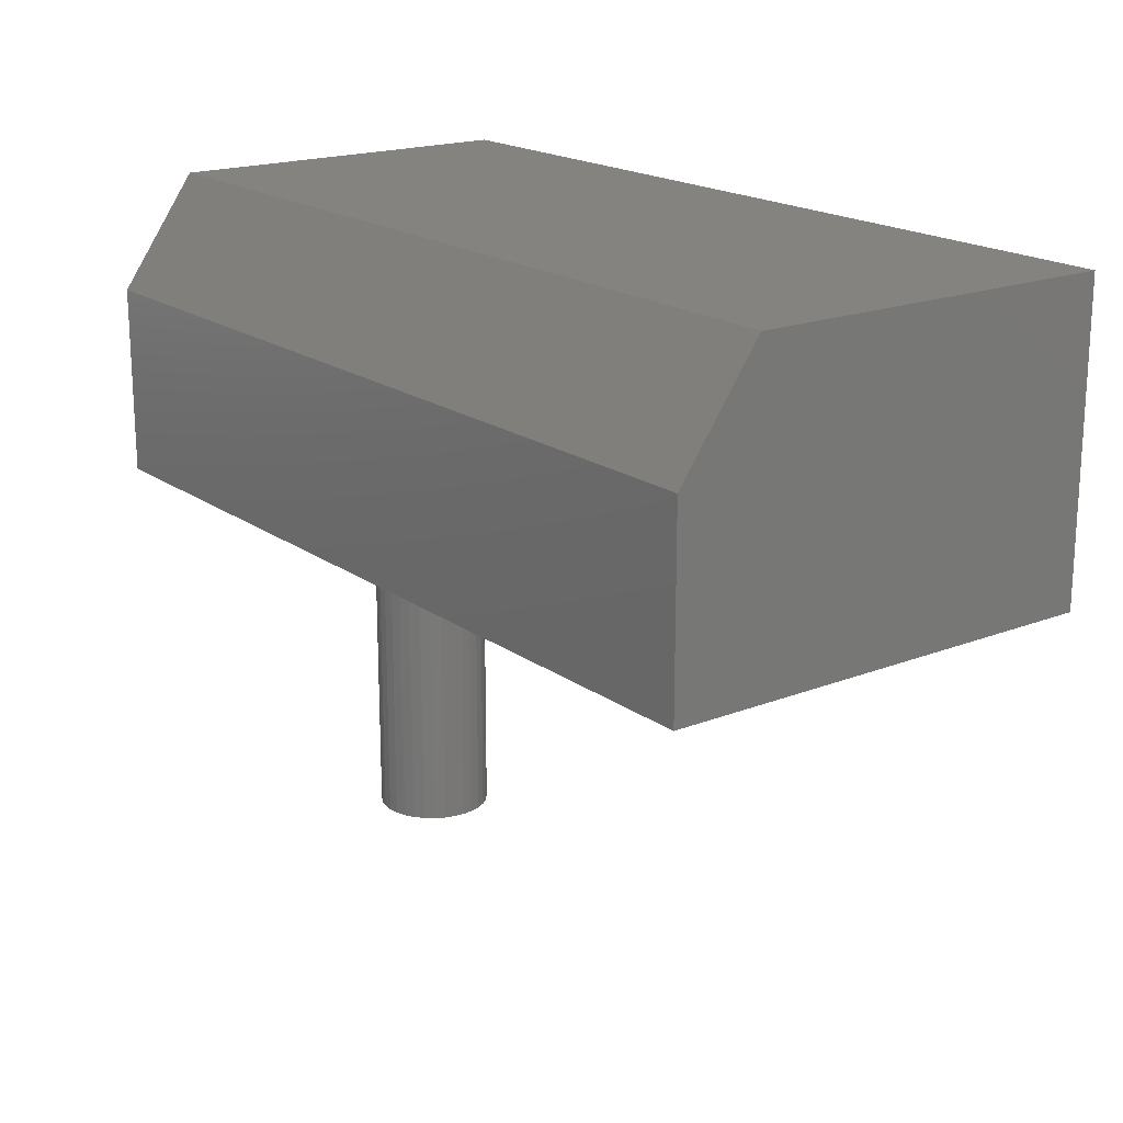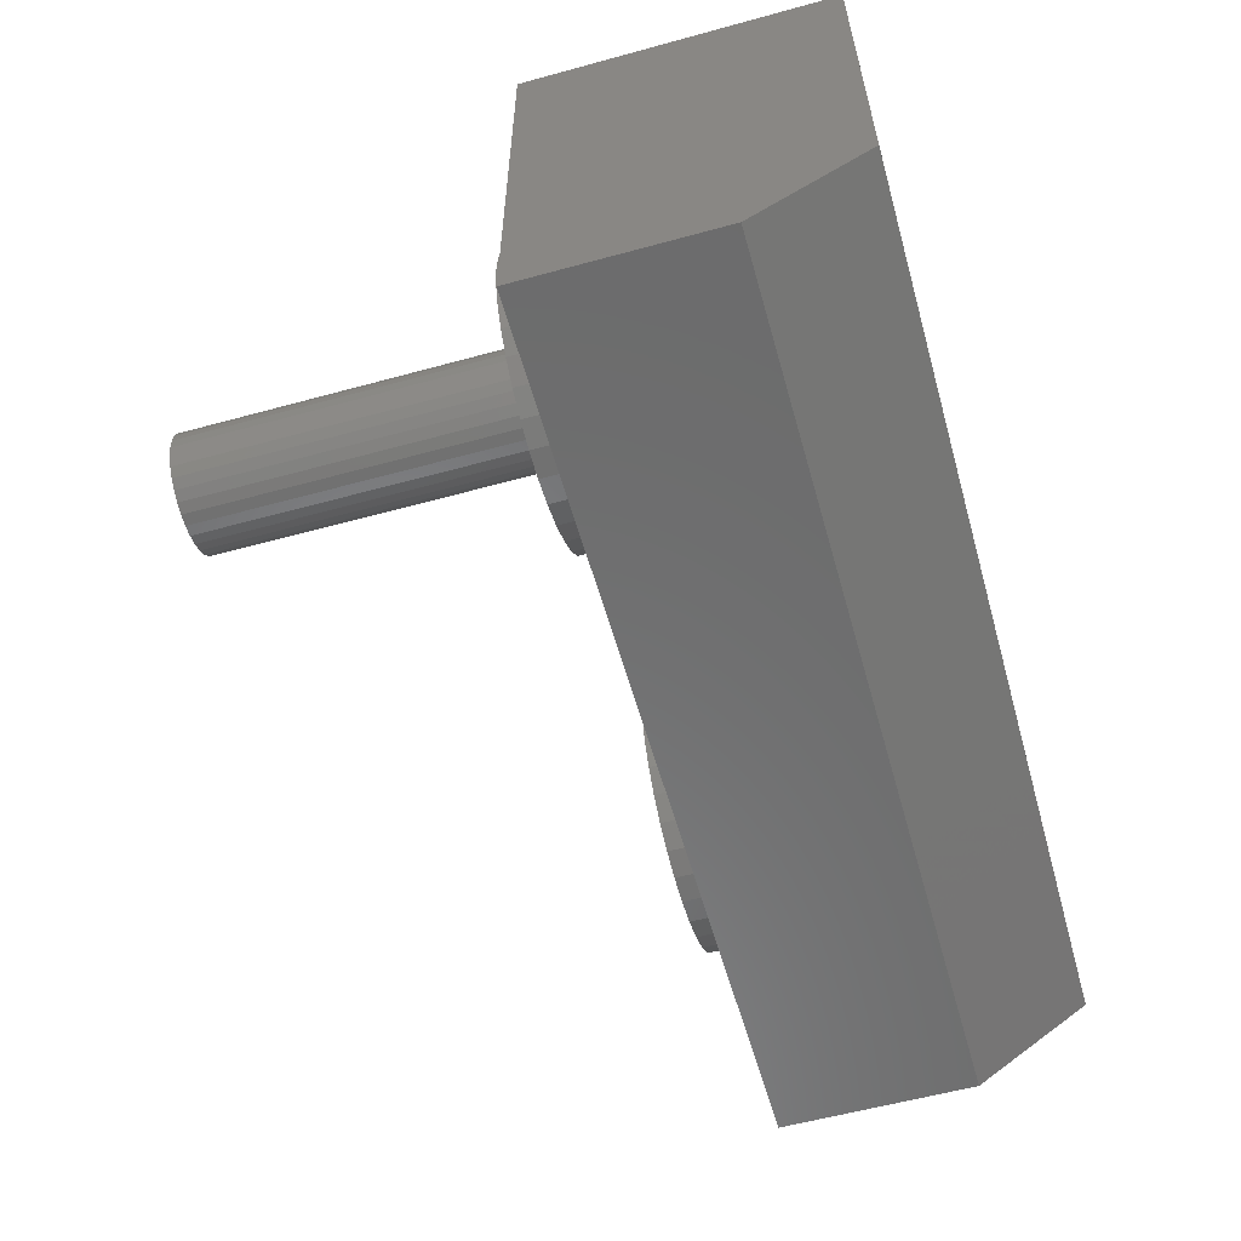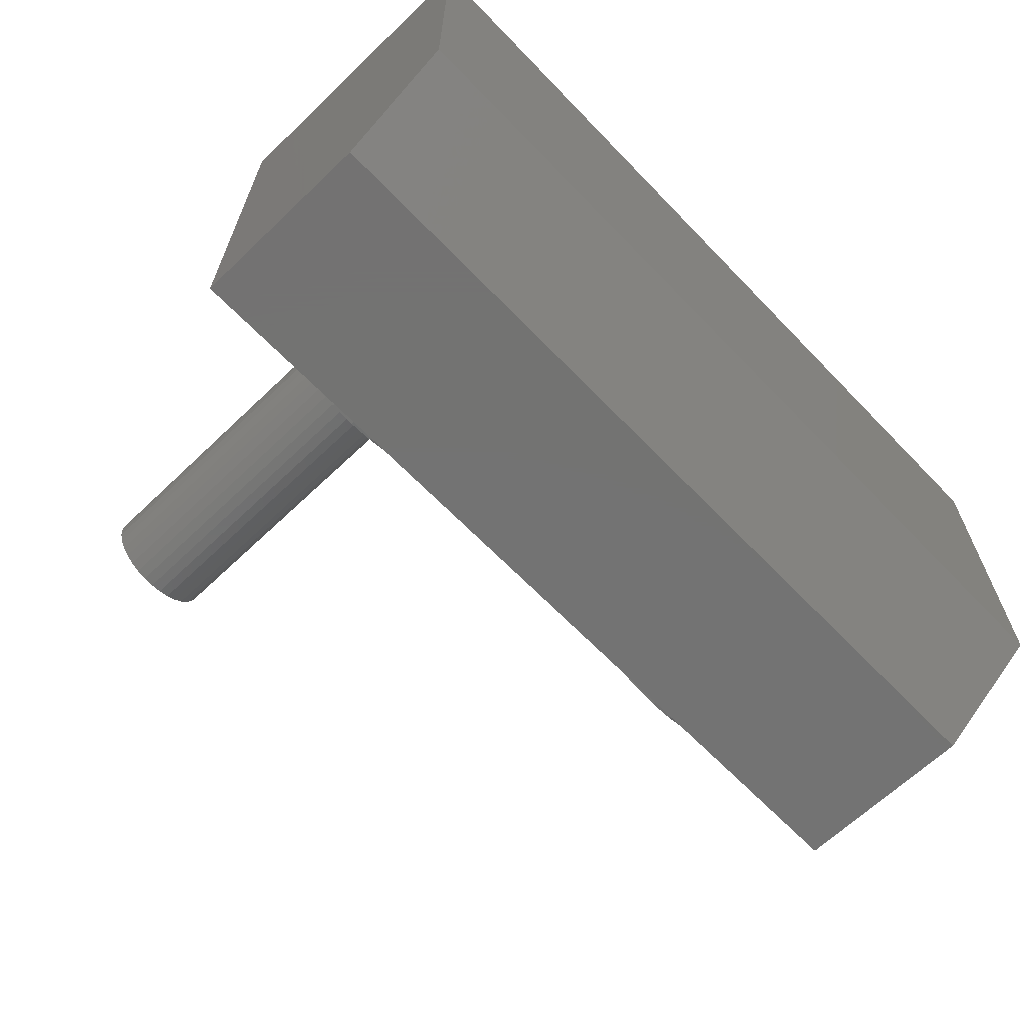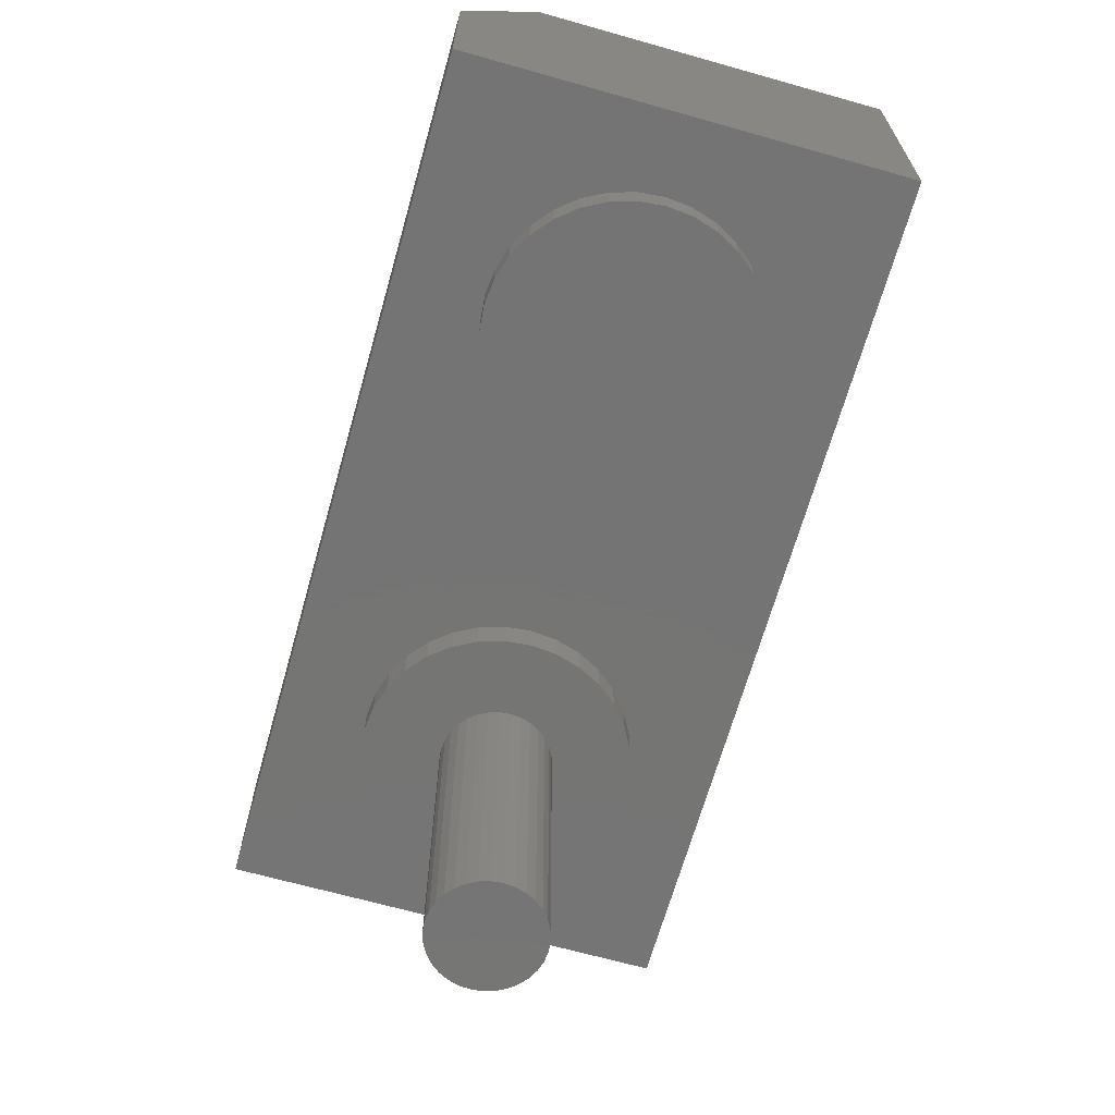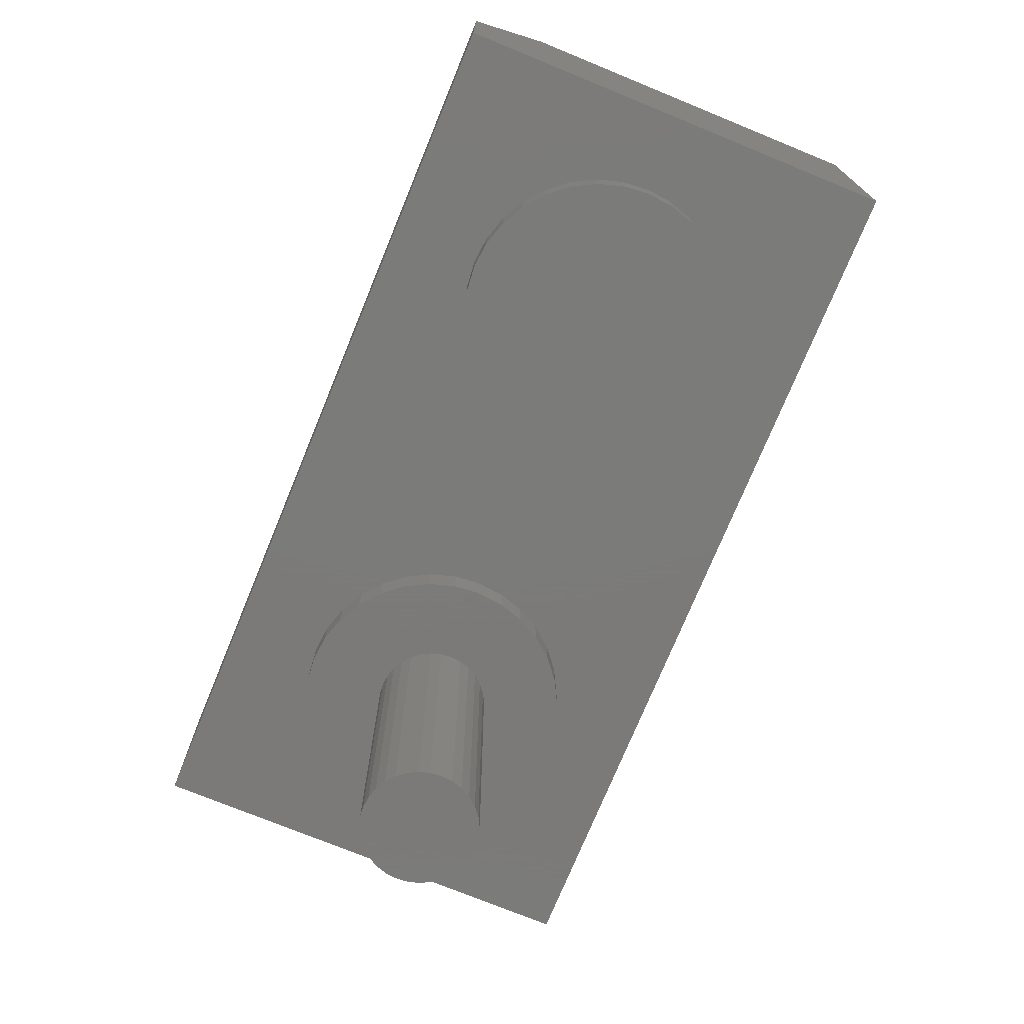
<metadata>
{"format":"stl","ext":"stl","renderer":"f3d","projection":"perspective","resolution":1024,"background":"white","views":[{"elev":18.7,"azim":-126.8,"up":"+Y"},{"elev":-58.4,"azim":105.8,"up":"+Z"},{"elev":-65.0,"azim":133.9,"up":"+Z"},{"elev":-66.9,"azim":-105.8,"up":"+Y"},{"elev":-73.9,"azim":-112.3,"up":"+Y"}]}
</metadata>
<code>
# stl→obj: 202 verts, 400 faces
v 0.4363 -0.2344 0.1782
v 0.3768 -0.2344 0.1747
v 0.4327 -0.2344 0.1714
v 0.4304 -0.2344 0.164
v 0.3768 -0.2344 0.1378
v 0.4327 -0.2344 0.1411
v 0.4304 -0.2344 0.1485
v 0.4363 -0.2344 0.1343
v 0.3822 -0.2344 0.12
v 0.4412 -0.2344 0.1283
v 0.4472 -0.2344 0.1234
v 0.4541 -0.2344 0.1198
v 0.5485 -0.2344 0.2089
v 0.4769 -0.2344 0.195
v 0.4843 -0.2344 0.1927
v 0.502 -0.2344 0.1782
v 0.5056 -0.2344 0.1714
v 0.5627 -0.2344 0.1747
v 0.5079 -0.2344 0.164
v 0.5086 -0.2344 0.1562
v 0.5627 -0.2344 0.1378
v 0.5079 -0.2344 0.1485
v 0.5056 -0.2344 0.1411
v 0.502 -0.2344 0.1343
v 0.5645 -0.2344 0.1562
v 0.375 -0.2344 0.1562
v 0.4297 -0.2344 0.1562
v 0.4692 -0.2344 0.1957
v 0.5367 -0.2344 0.2232
v 0.5224 -0.2344 0.235
v 0.506 -0.2344 0.2438
v 0.4882 -0.2344 0.2492
v 0.4697 -0.2344 0.251
v 0.4513 -0.2344 0.2492
v 0.4335 -0.2344 0.2438
v 0.4171 -0.2344 0.235
v 0.4027 -0.2344 0.2232
v 0.391 -0.2344 0.2089
v 0.4615 -0.2344 0.195
v 0.3822 -0.2344 0.1925
v 0.4412 -0.2344 0.1842
v 0.4472 -0.2344 0.1891
v 0.4541 -0.2344 0.1927
v 0.4692 -0.2344 0.1168
v 0.391 -0.2344 0.1036
v 0.4027 -0.2344 0.08926
v 0.4171 -0.2344 0.07748
v 0.4335 -0.2344 0.06872
v 0.4513 -0.2344 0.06333
v 0.4697 -0.2344 0.06151
v 0.4882 -0.2344 0.06333
v 0.506 -0.2344 0.06872
v 0.5224 -0.2344 0.07748
v 0.5367 -0.2344 0.08926
v 0.5485 -0.2344 0.1036
v 0.4769 -0.2344 0.1175
v 0.4615 -0.2344 0.1175
v 0.5573 -0.2344 0.1925
v 0.4911 -0.2344 0.1891
v 0.4971 -0.2344 0.1842
v 0.5573 -0.2344 0.12
v 0.4971 -0.2344 0.1283
v 0.4911 -0.2344 0.1234
v 0.4843 -0.2344 0.1198
v 0.5086 -0.4609 0.1562
v 0.5079 -0.4609 0.1485
v 0.5056 -0.4609 0.1411
v 0.502 -0.4609 0.1343
v 0.4971 -0.4609 0.1283
v 0.4911 -0.4609 0.1234
v 0.4843 -0.4609 0.1198
v 0.4769 -0.4609 0.1175
v 0.4692 -0.4609 0.1168
v 0.4615 -0.4609 0.1175
v 0.4541 -0.4609 0.1198
v 0.4472 -0.4609 0.1234
v 0.4412 -0.4609 0.1283
v 0.4363 -0.4609 0.1343
v 0.4327 -0.4609 0.1411
v 0.4304 -0.4609 0.1485
v 0.4297 -0.4609 0.1562
v 0.4304 -0.4609 0.164
v 0.4327 -0.4609 0.1714
v 0.4363 -0.4609 0.1782
v 0.4412 -0.4609 0.1842
v 0.4472 -0.4609 0.1891
v 0.4541 -0.4609 0.1927
v 0.4615 -0.4609 0.195
v 0.4692 -0.4609 0.1957
v 0.4769 -0.4609 0.195
v 0.4843 -0.4609 0.1927
v 0.4911 -0.4609 0.1891
v 0.4971 -0.4609 0.1842
v 0.502 -0.4609 0.1782
v 0.5056 -0.4609 0.1714
v 0.5079 -0.4609 0.164
v 0.4697 -0.2109 0.251
v 0.1494 -0.2109 0.251
v 0.1679 -0.2109 0.2492
v 0.4513 -0.2109 0.2492
v 0.1857 -0.2109 0.2438
v 0.4335 -0.2109 0.2438
v 0.2021 -0.2109 0.235
v 0.4171 -0.2109 0.235
v 0.4171 -0.2109 0.07748
v 0.1857 -0.2109 0.06872
v 0.4335 -0.2109 0.06872
v 0.1679 -0.2109 0.06333
v 0.4513 -0.2109 0.06333
v 0.1494 -0.2109 0.06151
v 0.4697 -0.2109 0.06151
v 1.909e-17 -0.2109 0.3118
v 0 -0.2109 0
v 0.05651 -0.2109 0.1378
v 0.05469 -0.2109 0.1562
v 0.05651 -0.2109 0.1747
v 0.0619 -0.2109 0.1925
v 0.07065 -0.2109 0.2089
v 0.08244 -0.2109 0.2232
v 0.09679 -0.2109 0.235
v 0.1132 -0.2109 0.2438
v 0.1309 -0.2109 0.2492
v 0.6172 -0.2109 0.3118
v 0.6172 -0.2109 -3.779e-17
v 0.1309 -0.2109 0.06333
v 0.1132 -0.2109 0.06872
v 0.09679 -0.2109 0.07748
v 0.08244 -0.2109 0.08926
v 0.07065 -0.2109 0.1036
v 0.0619 -0.2109 0.12
v 0.5627 -0.2109 0.1378
v 0.5573 -0.2109 0.12
v 0.5485 -0.2109 0.1036
v 0.5367 -0.2109 0.08926
v 0.5224 -0.2109 0.07748
v 0.506 -0.2109 0.06872
v 0.4882 -0.2109 0.06333
v 0.4882 -0.2109 0.2492
v 0.506 -0.2109 0.2438
v 0.5224 -0.2109 0.235
v 0.5367 -0.2109 0.2232
v 0.5485 -0.2109 0.2089
v 0.5573 -0.2109 0.1925
v 0.5627 -0.2109 0.1747
v 0.5645 -0.2109 0.1562
v 0.4027 -0.2109 0.2232
v 0.2164 -0.2109 0.2232
v 0.391 -0.2109 0.2089
v 0.2282 -0.2109 0.2089
v 0.3822 -0.2109 0.1925
v 0.2369 -0.2109 0.1925
v 0.3768 -0.2109 0.1747
v 0.2423 -0.2109 0.1747
v 0.375 -0.2109 0.1562
v 0.2442 -0.2109 0.1562
v 0.3768 -0.2109 0.1378
v 0.2423 -0.2109 0.1378
v 0.3822 -0.2109 0.12
v 0.2369 -0.2109 0.12
v 0.391 -0.2109 0.1036
v 0.2282 -0.2109 0.1036
v 0.4027 -0.2109 0.08926
v 0.2164 -0.2109 0.08926
v 0.2021 -0.2109 0.07748
v 0.2442 -0.2344 0.1562
v 0.2423 -0.2344 0.1378
v 0.2369 -0.2344 0.12
v 0.2282 -0.2344 0.1036
v 0.2164 -0.2344 0.08926
v 0.2021 -0.2344 0.07748
v 0.1857 -0.2344 0.06872
v 0.1679 -0.2344 0.06333
v 0.1494 -0.2344 0.06151
v 0.1309 -0.2344 0.06333
v 0.1132 -0.2344 0.06872
v 0.09679 -0.2344 0.07748
v 0.08244 -0.2344 0.08926
v 0.07065 -0.2344 0.1036
v 0.0619 -0.2344 0.12
v 0.05651 -0.2344 0.1378
v 0.05469 -0.2344 0.1562
v 0.05651 -0.2344 0.1747
v 0.0619 -0.2344 0.1925
v 0.07065 -0.2344 0.2089
v 0.08244 -0.2344 0.2232
v 0.09679 -0.2344 0.235
v 0.1132 -0.2344 0.2438
v 0.1309 -0.2344 0.2492
v 0.1494 -0.2344 0.251
v 0.1679 -0.2344 0.2492
v 0.1857 -0.2344 0.2438
v 0.2021 -0.2344 0.235
v 0.2164 -0.2344 0.2232
v 0.2282 -0.2344 0.2089
v 0.2369 -0.2344 0.1925
v 0.2423 -0.2344 0.1747
v 3.349e-18 0 0.05469
v 1.909e-17 0 0.3118
v 0.6172 0 0.05469
v 0.6172 0 0.3118
v 0 -0.07812 0
v 0.6172 -0.07812 -3.779e-17
f 1 2 3
f 4 3 2
f 5 6 7
f 8 6 5
f 5 9 8
f 10 8 9
f 11 10 9
f 11 9 12
f 13 14 15
f 16 17 18
f 18 17 19
f 20 18 19
f 21 22 23
f 21 23 24
f 25 18 20
f 25 20 22
f 25 22 21
f 26 5 7
f 26 7 27
f 26 27 4
f 26 4 2
f 28 14 13
f 28 13 29
f 28 29 30
f 28 30 31
f 28 31 32
f 28 32 33
f 28 33 34
f 28 34 35
f 28 35 36
f 28 36 37
f 28 37 38
f 28 38 39
f 40 2 1
f 40 1 41
f 40 41 42
f 40 42 43
f 40 43 39
f 40 39 38
f 44 45 46
f 44 46 47
f 44 47 48
f 44 48 49
f 44 49 50
f 44 50 51
f 44 51 52
f 44 52 53
f 44 53 54
f 44 54 55
f 44 55 56
f 45 44 57
f 45 57 12
f 45 12 9
f 58 13 15
f 58 15 59
f 58 59 60
f 58 60 16
f 58 16 18
f 61 21 24
f 61 24 62
f 61 62 63
f 61 63 64
f 61 64 56
f 61 56 55
f 20 65 22
f 22 65 66
f 22 66 23
f 23 66 67
f 23 67 24
f 24 67 68
f 24 68 62
f 62 68 69
f 62 69 63
f 63 69 70
f 63 70 64
f 64 70 71
f 64 71 56
f 56 71 72
f 56 72 44
f 44 72 73
f 44 73 57
f 57 73 74
f 57 74 12
f 12 74 75
f 12 75 11
f 11 75 76
f 11 76 10
f 10 76 77
f 10 77 8
f 8 77 78
f 8 78 6
f 6 78 79
f 6 79 7
f 7 79 80
f 7 80 27
f 27 80 81
f 27 81 4
f 4 81 82
f 4 82 3
f 3 82 83
f 3 83 1
f 1 83 84
f 1 84 41
f 41 84 85
f 41 85 42
f 42 85 86
f 42 86 43
f 43 86 87
f 43 87 39
f 39 87 88
f 39 88 28
f 28 88 89
f 28 89 14
f 14 89 90
f 14 90 15
f 15 90 91
f 15 91 59
f 59 91 92
f 59 92 60
f 60 92 93
f 60 93 16
f 16 93 94
f 16 94 17
f 17 94 95
f 17 95 19
f 19 95 96
f 19 96 20
f 20 96 65
f 89 88 87
f 90 89 87
f 90 87 91
f 91 87 86
f 91 86 92
f 92 86 85
f 92 85 93
f 93 85 84
f 93 84 94
f 94 84 83
f 94 83 95
f 95 83 82
f 95 82 96
f 66 79 67
f 67 79 78
f 67 78 68
f 68 78 77
f 68 77 69
f 69 77 76
f 69 76 70
f 70 76 75
f 70 75 71
f 71 75 74
f 71 74 73
f 71 73 72
f 96 82 65
f 65 82 81
f 65 81 66
f 66 81 80
f 66 80 79
f 97 98 99
f 97 99 100
f 100 99 101
f 100 101 102
f 102 101 103
f 102 103 104
f 105 106 107
f 107 106 108
f 107 108 109
f 109 108 110
f 109 110 111
f 112 113 114
f 112 114 115
f 112 115 116
f 112 116 117
f 112 117 118
f 112 118 119
f 112 119 120
f 112 120 121
f 112 121 122
f 112 122 98
f 112 98 97
f 112 97 123
f 113 124 111
f 113 111 110
f 113 110 125
f 113 125 126
f 113 126 127
f 113 127 128
f 113 128 129
f 113 129 130
f 113 130 114
f 124 131 132
f 124 132 133
f 124 133 134
f 124 134 135
f 124 135 136
f 124 136 137
f 124 137 111
f 123 97 138
f 123 138 139
f 123 139 140
f 123 140 141
f 123 141 142
f 123 142 143
f 123 143 144
f 123 144 145
f 123 145 131
f 123 131 124
f 104 103 146
f 146 103 147
f 146 147 148
f 148 147 149
f 148 149 150
f 150 149 151
f 150 151 152
f 152 151 153
f 152 153 154
f 154 153 155
f 154 155 156
f 156 155 157
f 156 157 158
f 158 157 159
f 158 159 160
f 160 159 161
f 160 161 162
f 162 161 163
f 162 163 105
f 105 163 164
f 105 164 106
f 145 25 131
f 131 25 21
f 131 21 132
f 132 21 61
f 132 61 133
f 133 61 55
f 133 55 134
f 134 55 54
f 134 54 135
f 135 54 53
f 135 53 136
f 136 53 52
f 136 52 137
f 137 52 51
f 137 51 111
f 111 51 50
f 111 50 109
f 109 50 49
f 109 49 107
f 107 49 48
f 107 48 105
f 105 48 47
f 105 47 162
f 162 47 46
f 162 46 160
f 160 46 45
f 160 45 158
f 158 45 9
f 158 9 156
f 156 9 5
f 156 5 154
f 154 5 26
f 154 26 152
f 152 26 2
f 152 2 150
f 150 2 40
f 150 40 148
f 148 40 38
f 148 38 146
f 146 38 37
f 146 37 104
f 104 37 36
f 104 36 102
f 102 36 35
f 102 35 100
f 100 35 34
f 100 34 97
f 97 34 33
f 97 33 138
f 138 33 32
f 138 32 139
f 139 32 31
f 139 31 140
f 140 31 30
f 140 30 141
f 141 30 29
f 141 29 142
f 142 29 13
f 142 13 143
f 143 13 58
f 143 58 144
f 144 58 18
f 144 18 145
f 145 18 25
f 155 165 157
f 157 165 166
f 157 166 159
f 159 166 167
f 159 167 161
f 161 167 168
f 161 168 163
f 163 168 169
f 163 169 164
f 164 169 170
f 164 170 106
f 106 170 171
f 106 171 108
f 108 171 172
f 108 172 110
f 110 172 173
f 110 173 125
f 125 173 174
f 125 174 126
f 126 174 175
f 126 175 127
f 127 175 176
f 127 176 128
f 128 176 177
f 128 177 129
f 129 177 178
f 129 178 130
f 130 178 179
f 130 179 114
f 114 179 180
f 114 180 115
f 115 180 181
f 115 181 116
f 116 181 182
f 116 182 117
f 117 182 183
f 117 183 118
f 118 183 184
f 118 184 119
f 119 184 185
f 119 185 120
f 120 185 186
f 120 186 121
f 121 186 187
f 121 187 122
f 122 187 188
f 122 188 98
f 98 188 189
f 98 189 99
f 99 189 190
f 99 190 101
f 101 190 191
f 101 191 103
f 103 191 192
f 103 192 147
f 147 192 193
f 147 193 149
f 149 193 194
f 149 194 151
f 151 194 195
f 151 195 153
f 153 195 196
f 153 196 155
f 155 196 165
f 188 190 189
f 190 188 187
f 190 187 191
f 191 187 186
f 191 186 192
f 170 175 171
f 171 175 174
f 171 174 172
f 172 174 173
f 192 186 193
f 193 186 185
f 193 185 194
f 194 185 184
f 194 184 195
f 195 184 183
f 195 183 196
f 196 183 182
f 196 182 165
f 165 182 181
f 165 181 166
f 166 181 180
f 166 180 167
f 167 180 179
f 167 179 168
f 168 179 178
f 168 178 169
f 169 178 177
f 169 177 170
f 170 177 176
f 170 176 175
f 197 198 199
f 199 198 200
f 112 198 113
f 113 198 197
f 113 197 201
f 200 123 199
f 199 123 124
f 199 124 202
f 113 201 124
f 124 201 202
f 201 197 202
f 202 197 199
f 123 200 112
f 112 200 198

</code>
